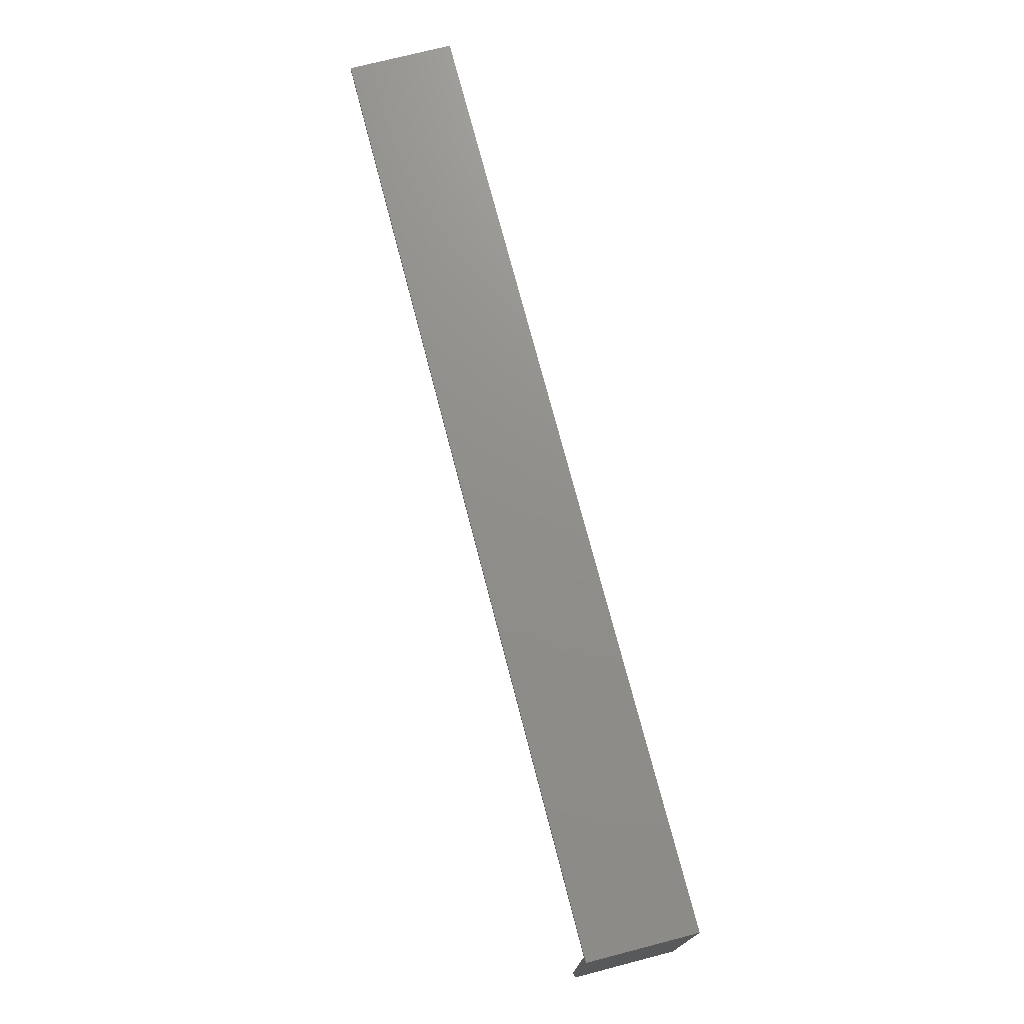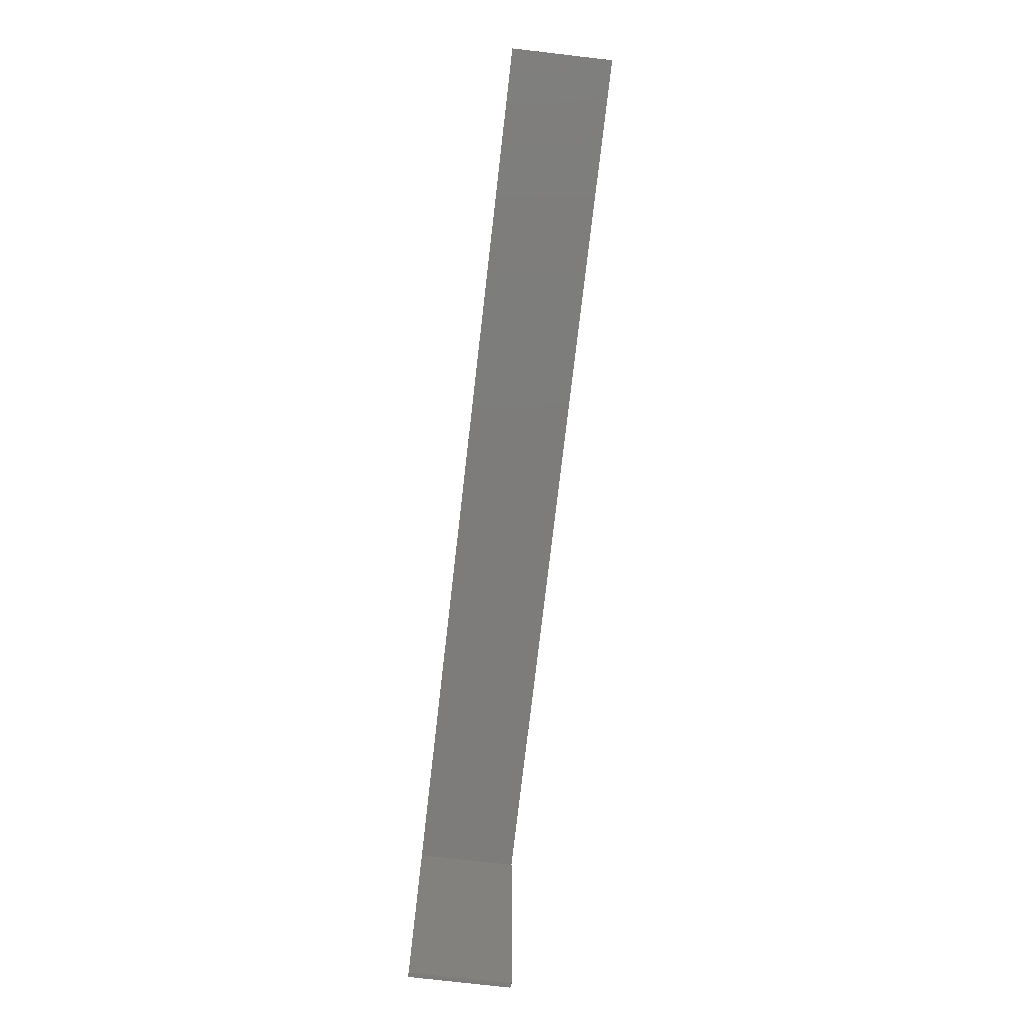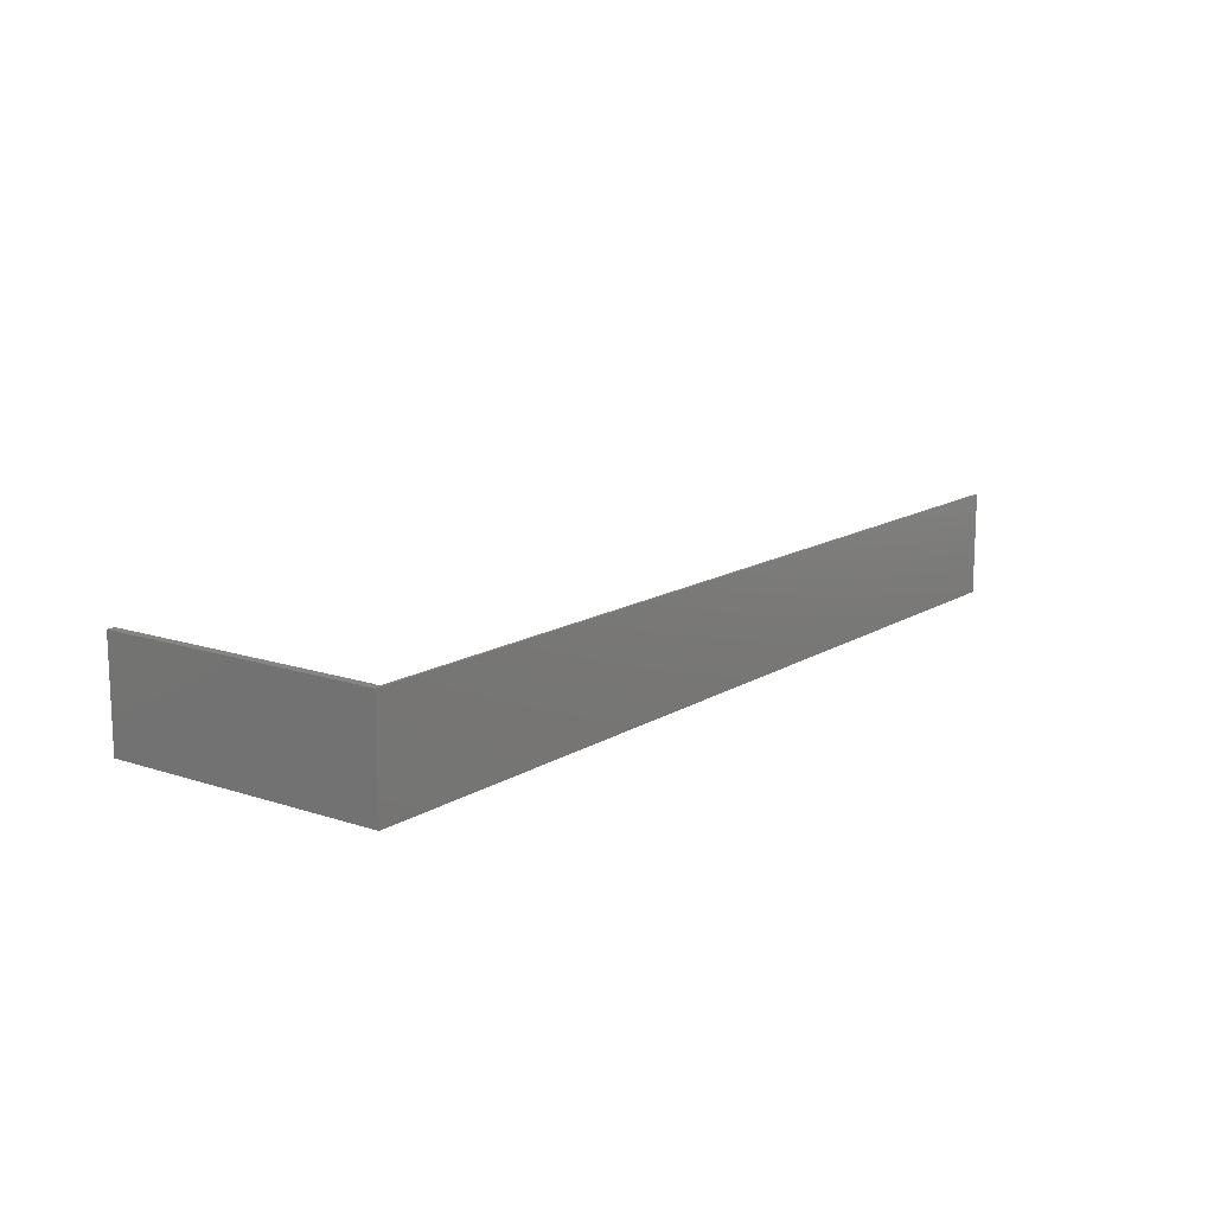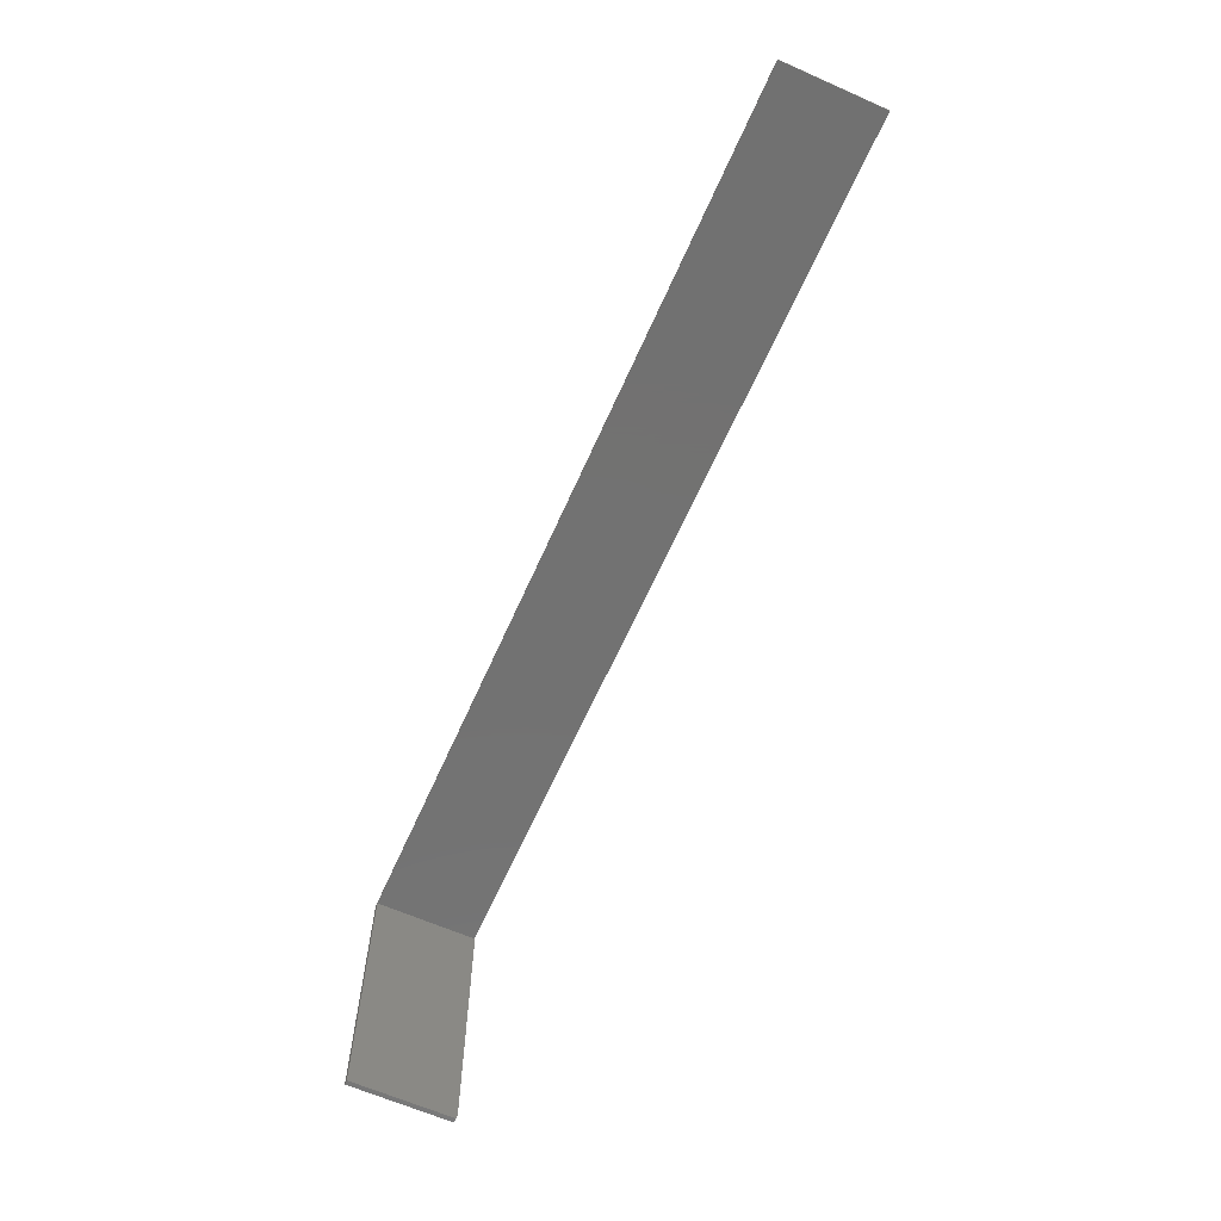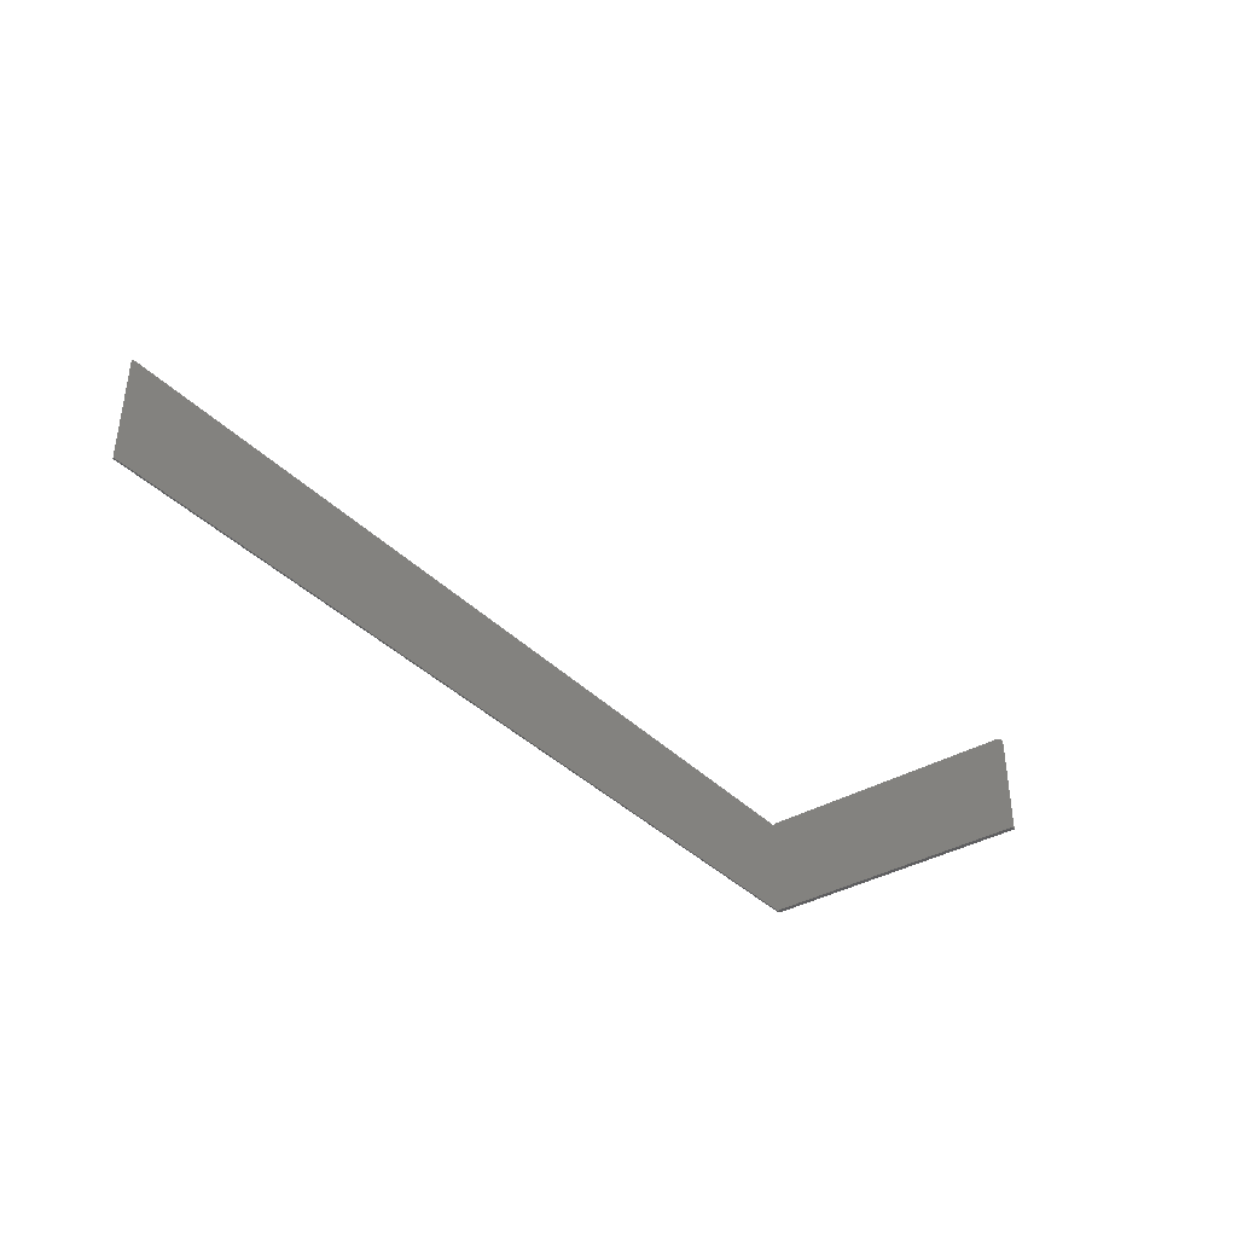
<metadata>
{"format":"stl","ext":"stl","renderer":"f3d","projection":"perspective","resolution":1024,"background":"white","views":[{"elev":73.1,"azim":75.5,"up":"+Y"},{"elev":-76.0,"azim":-96.6,"up":"+Y"},{"elev":13.6,"azim":126.5,"up":"+Z"},{"elev":-63.9,"azim":-114.0,"up":"+Y"},{"elev":-36.6,"azim":-52.4,"up":"+Z"}]}
</metadata>
<code>
# stl→obj: 15 verts, 26 faces
v 0.6875 -0.2969 0.166
v 0.6875 -0.3047 0
v 0.6875 -0.3047 0.1641
v 0.6875 0.1341 0
v 0.6875 0.1287 0.166
v 0.6875 0.1341 0.1647
v -0.75 0.1341 0
v -0.7476 0.1341 0.1647
v -0.75 0.1341 0.1641
v 0.6953 0.1365 0
v 0.6953 -0.3047 0
v -0.75 0.1365 0
v 0.6953 -0.3047 0.1641
v -0.75 0.1365 0.1641
v 0.6953 0.1365 0.1641
f 1 2 3
f 2 1 4
f 4 1 5
f 4 5 6
f 4 6 7
f 7 6 8
f 7 8 9
f 10 11 2
f 10 2 4
f 10 4 7
f 10 7 12
f 3 2 13
f 13 2 11
f 14 12 9
f 9 12 7
f 8 14 9
f 3 13 1
f 13 15 1
f 1 15 5
f 8 6 14
f 6 15 14
f 5 15 6
f 15 10 14
f 14 10 12
f 13 11 15
f 15 11 10

</code>
